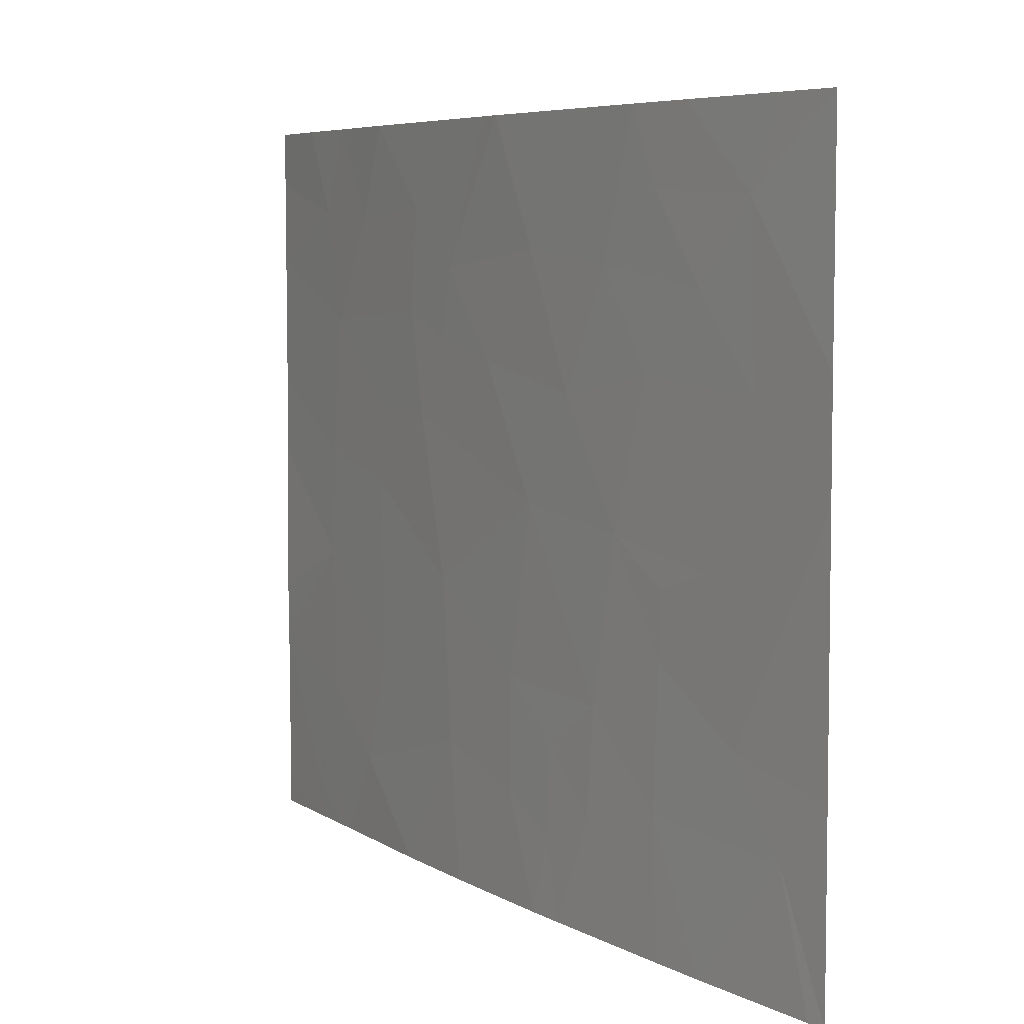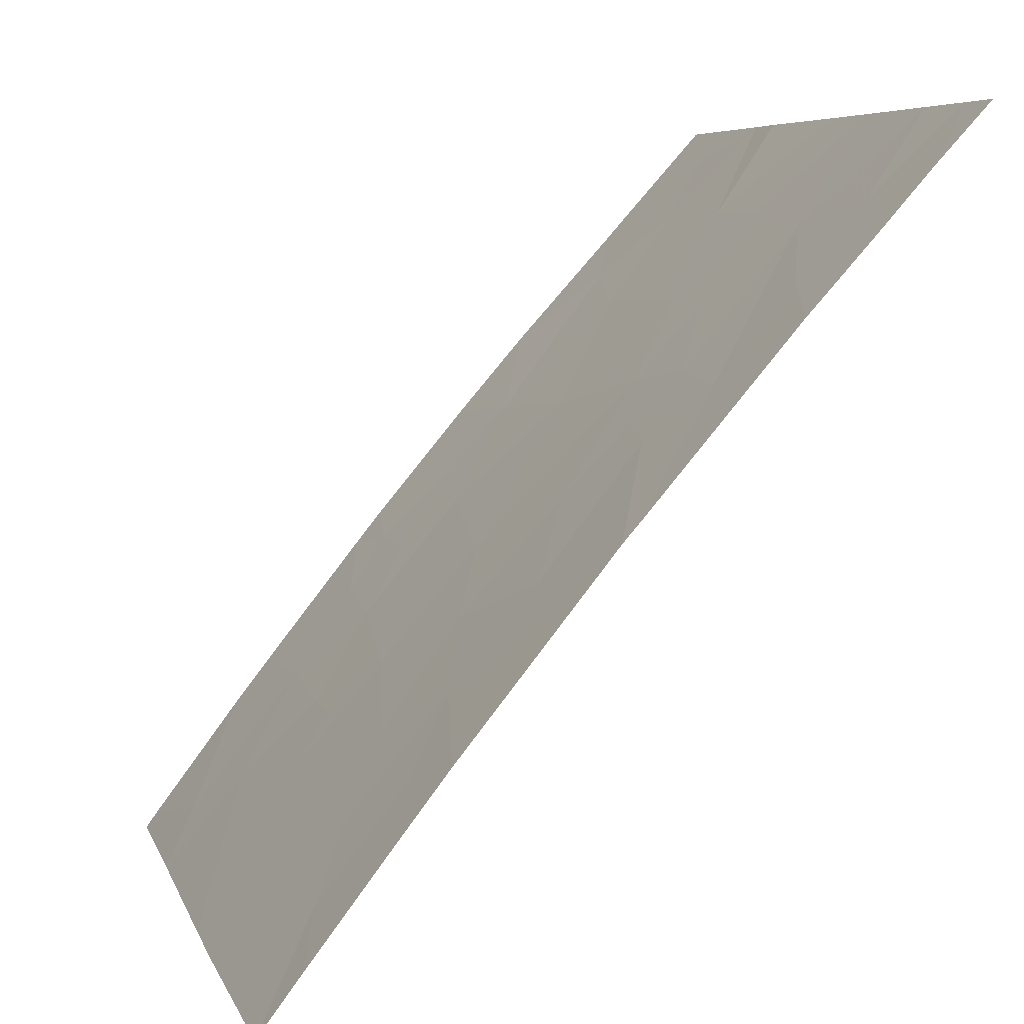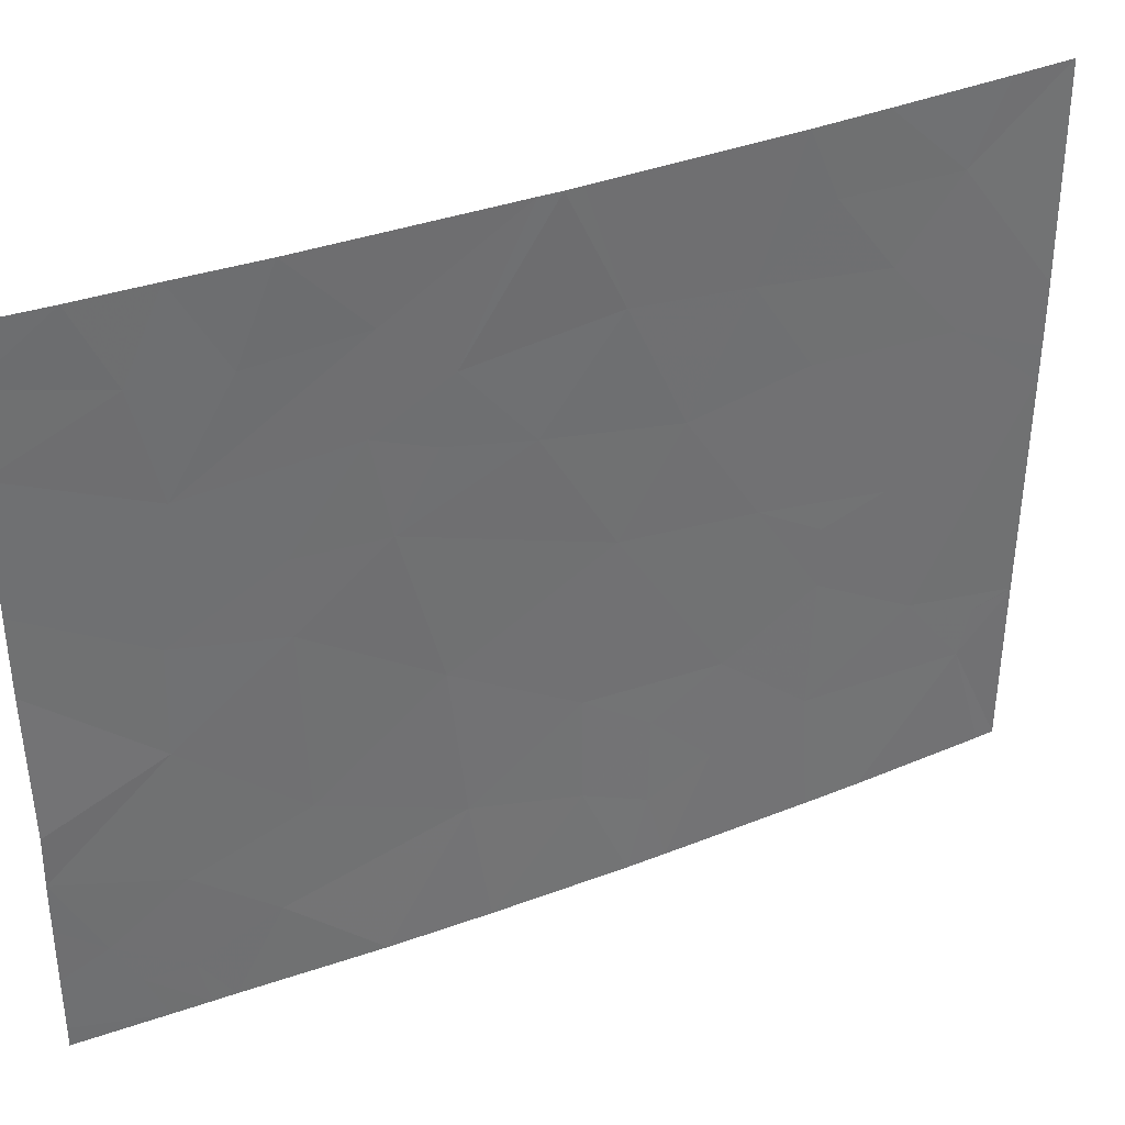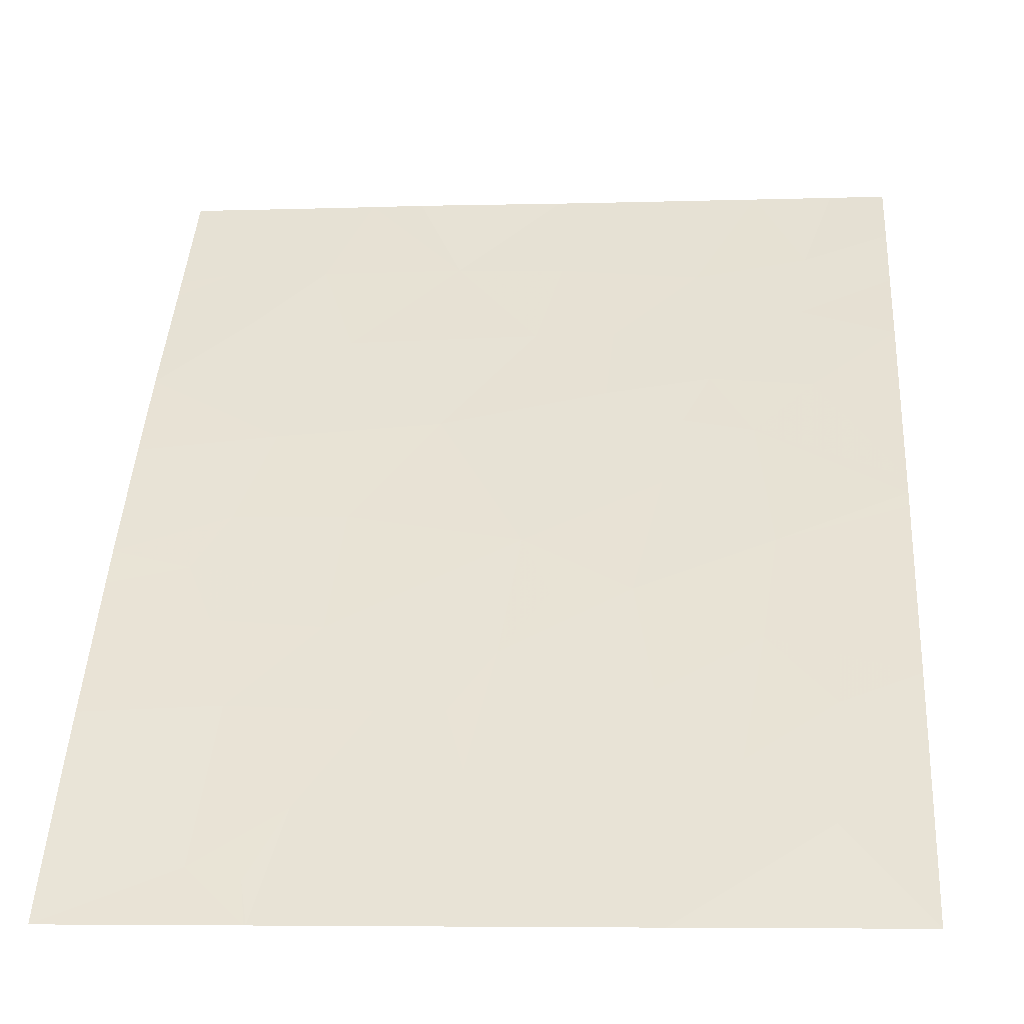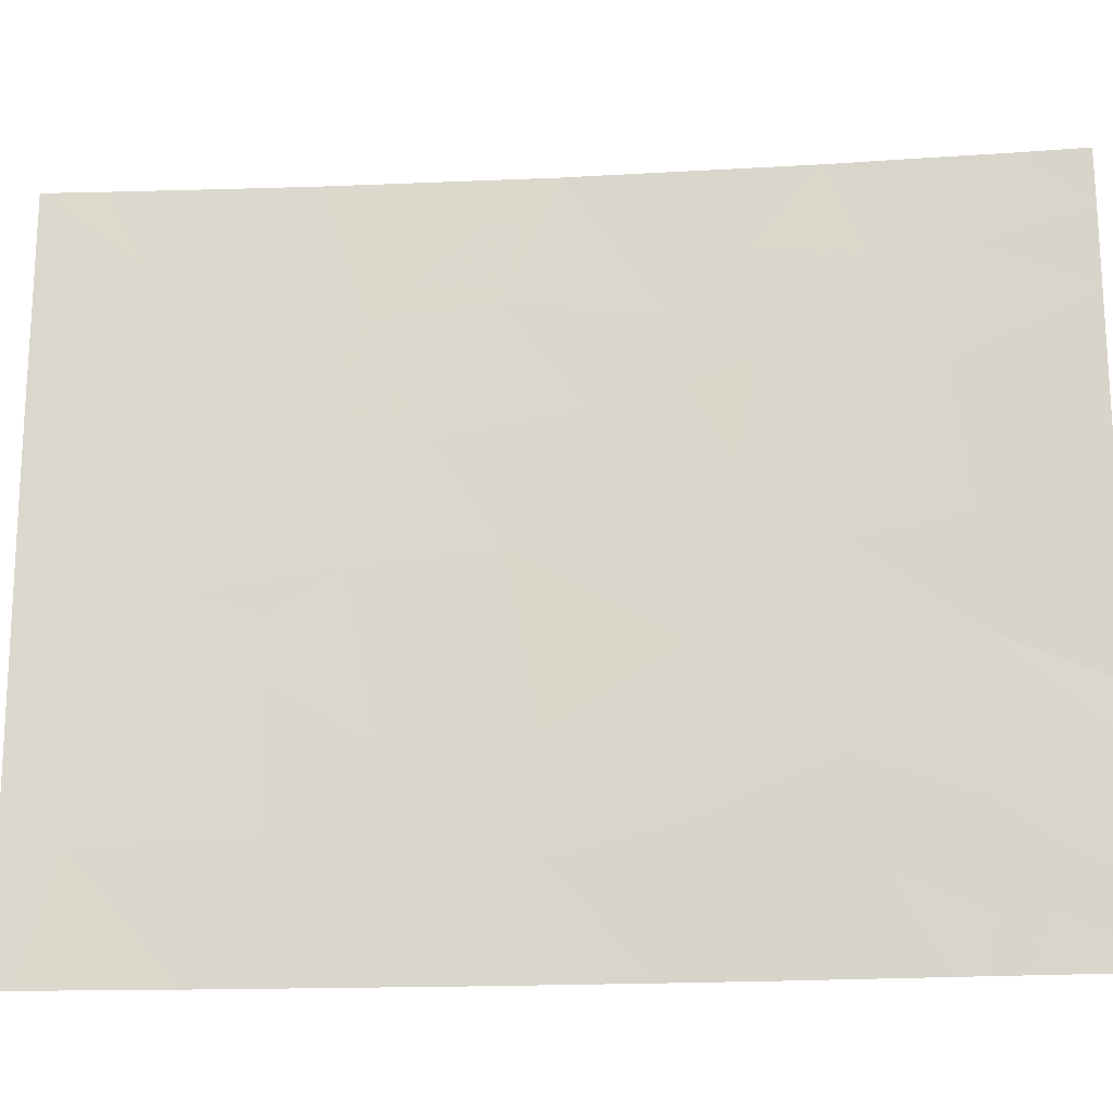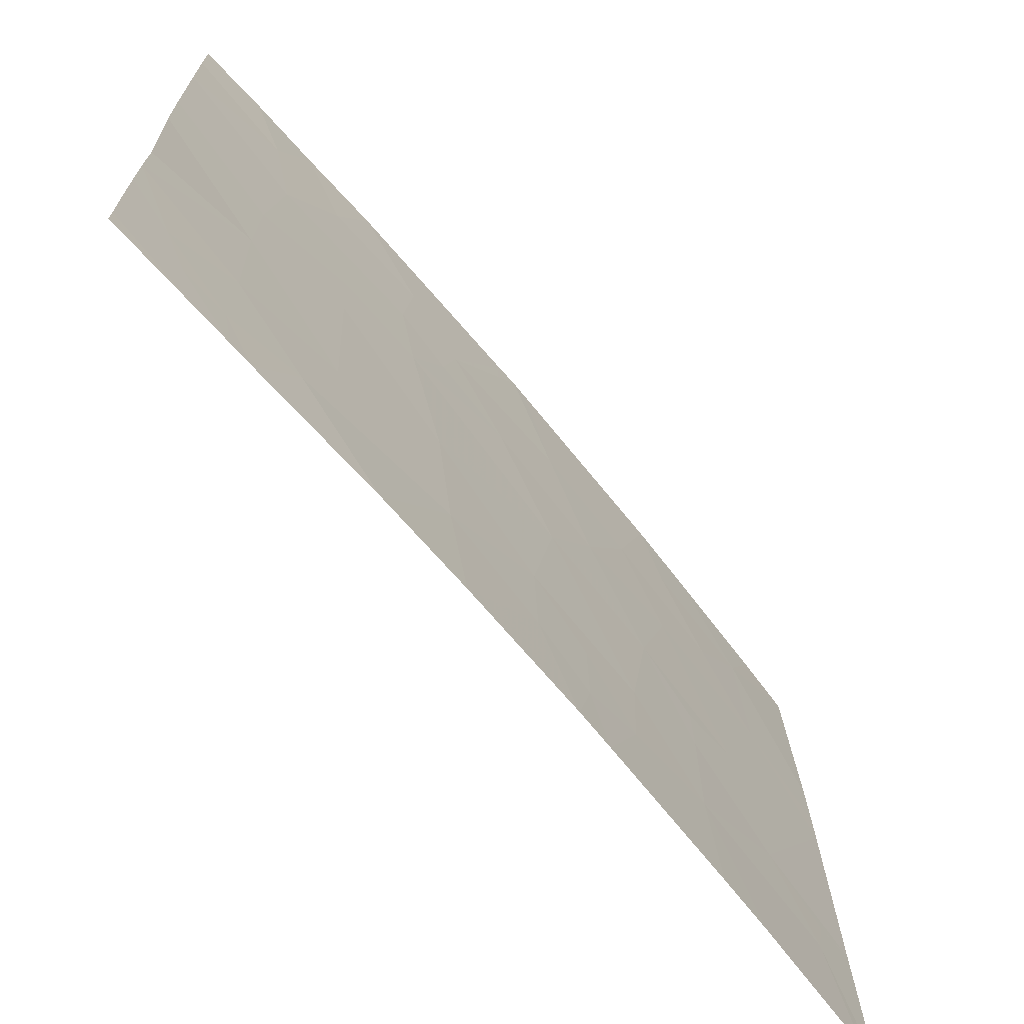
<metadata>
{"format":"obj","ext":"obj","renderer":"f3d","projection":"perspective","resolution":1024,"background":"white","views":[{"elev":6.1,"azim":-70.8,"up":"+Z"},{"elev":6.3,"azim":-14.9,"up":"+Y"},{"elev":36.7,"azim":-156.0,"up":"+Z"},{"elev":-6.4,"azim":-84.9,"up":"+Y"},{"elev":-18.3,"azim":55.8,"up":"+Z"},{"elev":19.9,"azim":179.2,"up":"+Y"}]}
</metadata>
<code>
v -6.647 22.02 20.3
v -6.756 21.88 19.65
v -6.989 21.61 20.53
v -7.181 21.38 20.01
v -6.429 22.28 21.46
v -6.322 22.39 21.08
v -6.189 22.55 21.46
v -6.083 22.66 21.11
v -5.778 23 19.02
v -5.78 23 19.23
v -6.103 22.63 19.07
v -5.902 22.86 18.86
v -6.597 22.08 20.71
v -6.805 21.84 20.88
v -6.63 22.04 21.12
v -6.399 22.3 20
v -7.54 20.94 19.95
v -7.347 21.18 20.43
v -7.657 20.79 20.52
v -7.813 20.61 21.46
v -8.117 20.21 21.46
v -8.019 20.33 21.14
v -7.462 21.03 19.3
v -7.442 21.07 18.88
v -7.698 20.74 18.98
v -7.356 21.16 20.13
v -5.97 22.78 18.66
v -6.131 22.6 18.46
v -6.026 22.72 18.46
v -8.279 20 20.3
v -8.278 20 20.15
v -8.035 20.31 20.48
v -6.096 22.64 19.65
v -5.772 23 20.05
v -6.104 22.63 20.09
v -5.776 23 18.78
v -5.883 22.88 18.77
v -6.802 21.84 19
v -6.416 22.28 19.24
v -6.149 22.58 20.66
v -6.996 21.62 21.46
v -7.699 20.75 21.16
v -7.852 20.55 20.82
v -8.279 20 20.57
v -8.273 20 21.46
v -7.199 21.37 20.96
v -7.505 20.99 20.9
v -7.097 21.48 19.33
v -5.785 23 19.45
v -6.324 22.39 18.81
v -6.194 22.53 18.46
v -6.586 22.1 18.46
v -7.278 21.26 19.13
v -7.275 21.27 18.76
v -5.773 23 20.9
v -7.056 21.55 21.46
v -5.771 23 20.38
v -7.711 20.72 19.78
v -7.876 20.51 19.86
v -8.271 20 19.17
v -8.129 20.19 18.95
v -8.271 20 19.18
v -7.871 20.53 18.46
v -7.722 20.72 18.46
v -8.162 20.14 19.15
v -7.975 20.38 19.28
v -6.861 21.78 18.46
v -7.71 20.72 19.53
v -6.759 21.89 20.61
v -8.271 20 19.19
v -7.1 21.48 18.89
v -7.331 21.21 18.46
v -7.623 20.85 21.46
v -8.221 20.06 18.46
v -6.099 22.64 18.66
v -7.1 21.5 21.46
v -6.399 22.3 20.32
v -7.226 21.34 18.46
v -8.268 20 18.46
v -5.98 22.78 21.46
v -5.776 23 18.54
v -5.775 23 18.46
v -5.777 23 21.46
v -5.774 23 21.23
f 4 2 1
f 1 3 4
f 7 5 6
f 6 8 7
f 12 9 10
f 10 11 12
f 15 14 13
f 1 2 16
f 19 17 18
f 22 20 21
f 25 24 23
f 4 18 26
f 29 27 28
f 32 30 31
f 35 33 34
f 18 17 26
f 12 37 36
f 35 16 33
f 39 2 38
f 15 40 6
f 15 13 40
f 4 3 18
f 15 5 41
f 22 42 20
f 22 43 42
f 22 45 44
f 44 32 22
f 22 21 45
f 47 18 46
f 4 23 48
f 4 17 23
f 4 48 2
f 33 49 34
f 11 39 50
f 50 52 51
f 24 54 53
f 53 23 24
f 18 3 46
f 40 55 8
f 14 41 56
f 14 15 41
f 40 57 55
f 17 59 58
f 62 60 61
f 25 63 64
f 66 65 61
f 38 67 52
f 68 66 25
f 3 1 69
f 66 31 70
f 66 59 31
f 71 53 54
f 71 48 53
f 24 64 72
f 24 25 64
f 66 70 65
f 71 38 48
f 23 53 48
f 73 20 42
f 63 61 74
f 12 27 37
f 19 43 32
f 58 59 68
f 40 8 6
f 50 38 52
f 50 39 38
f 12 75 27
f 12 11 75
f 38 2 48
f 25 61 63
f 25 66 61
f 12 36 9
f 17 68 23
f 33 10 49
f 33 11 10
f 17 58 68
f 26 17 4
f 47 19 18
f 68 59 66
f 3 69 14
f 46 56 76
f 46 14 56
f 46 3 14
f 47 42 43
f 43 19 47
f 47 76 73
f 47 46 76
f 14 69 13
f 35 77 16
f 35 40 77
f 15 6 5
f 19 32 59
f 59 17 19
f 68 25 23
f 13 77 40
f 13 1 77
f 24 72 54
f 33 39 11
f 39 16 2
f 39 33 16
f 50 51 75
f 75 11 50
f 65 62 61
f 71 78 67
f 67 38 71
f 65 70 62
f 54 72 78
f 79 61 60
f 79 74 61
f 51 28 75
f 1 16 77
f 80 7 8
f 27 75 28
f 32 44 30
f 27 81 36
f 27 29 81
f 27 36 37
f 29 82 81
f 84 83 80
f 84 80 8
f 8 55 84
f 43 22 32
f 59 32 31
f 35 34 57
f 57 40 35
f 47 73 42
f 1 13 69
f 71 54 78

</code>
